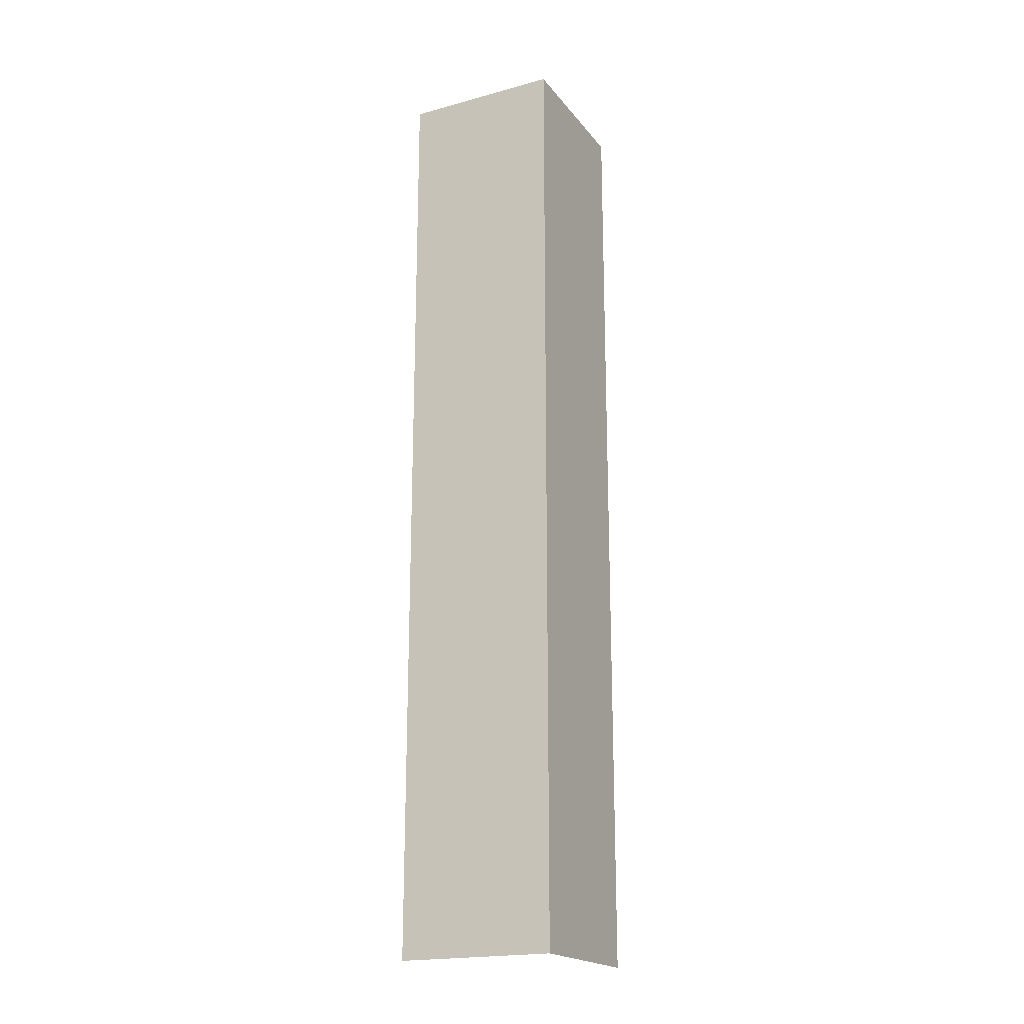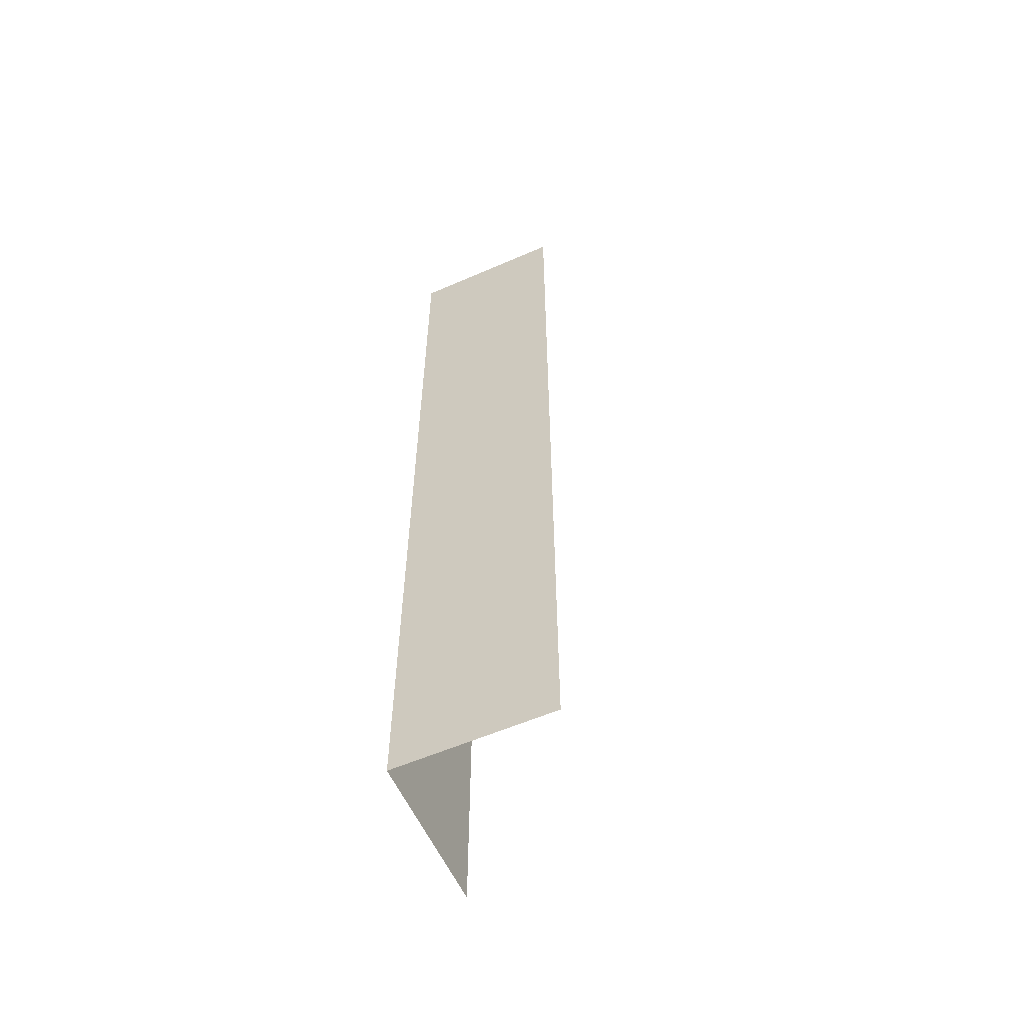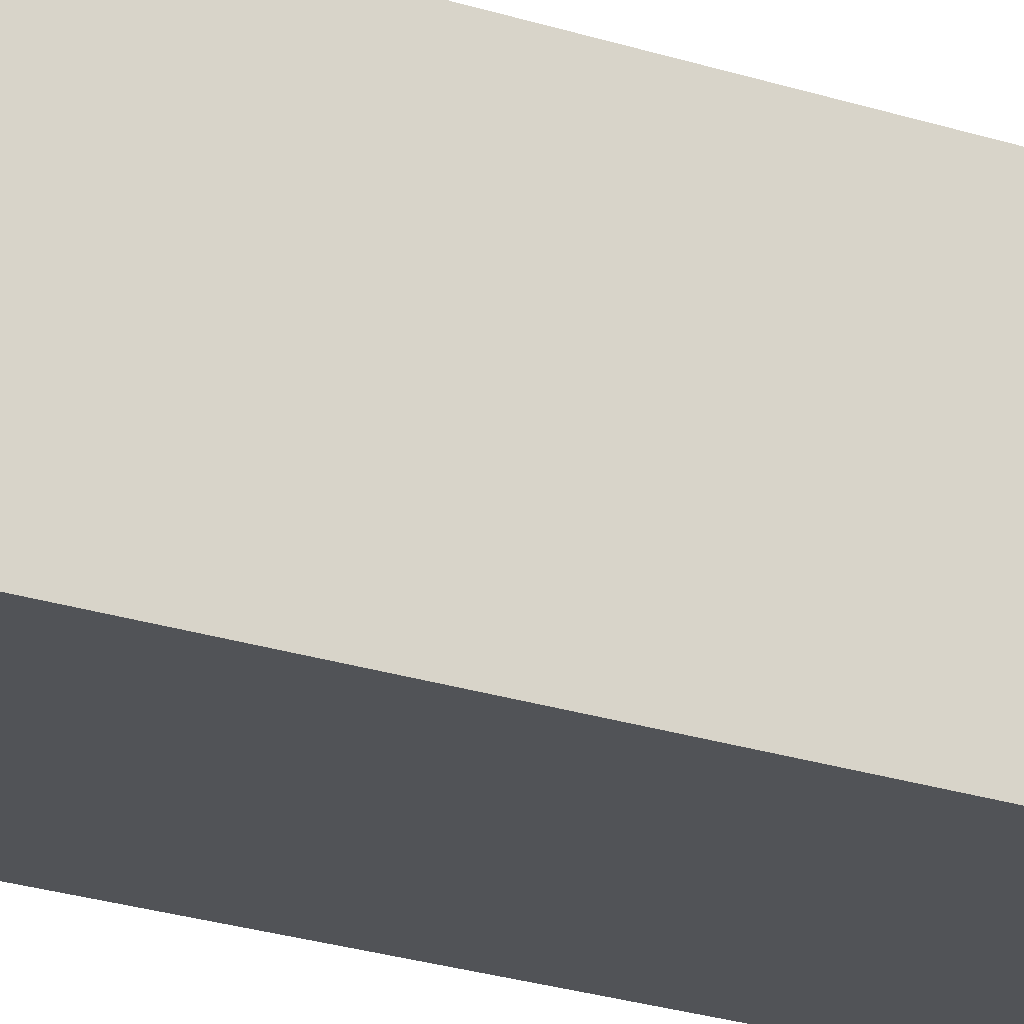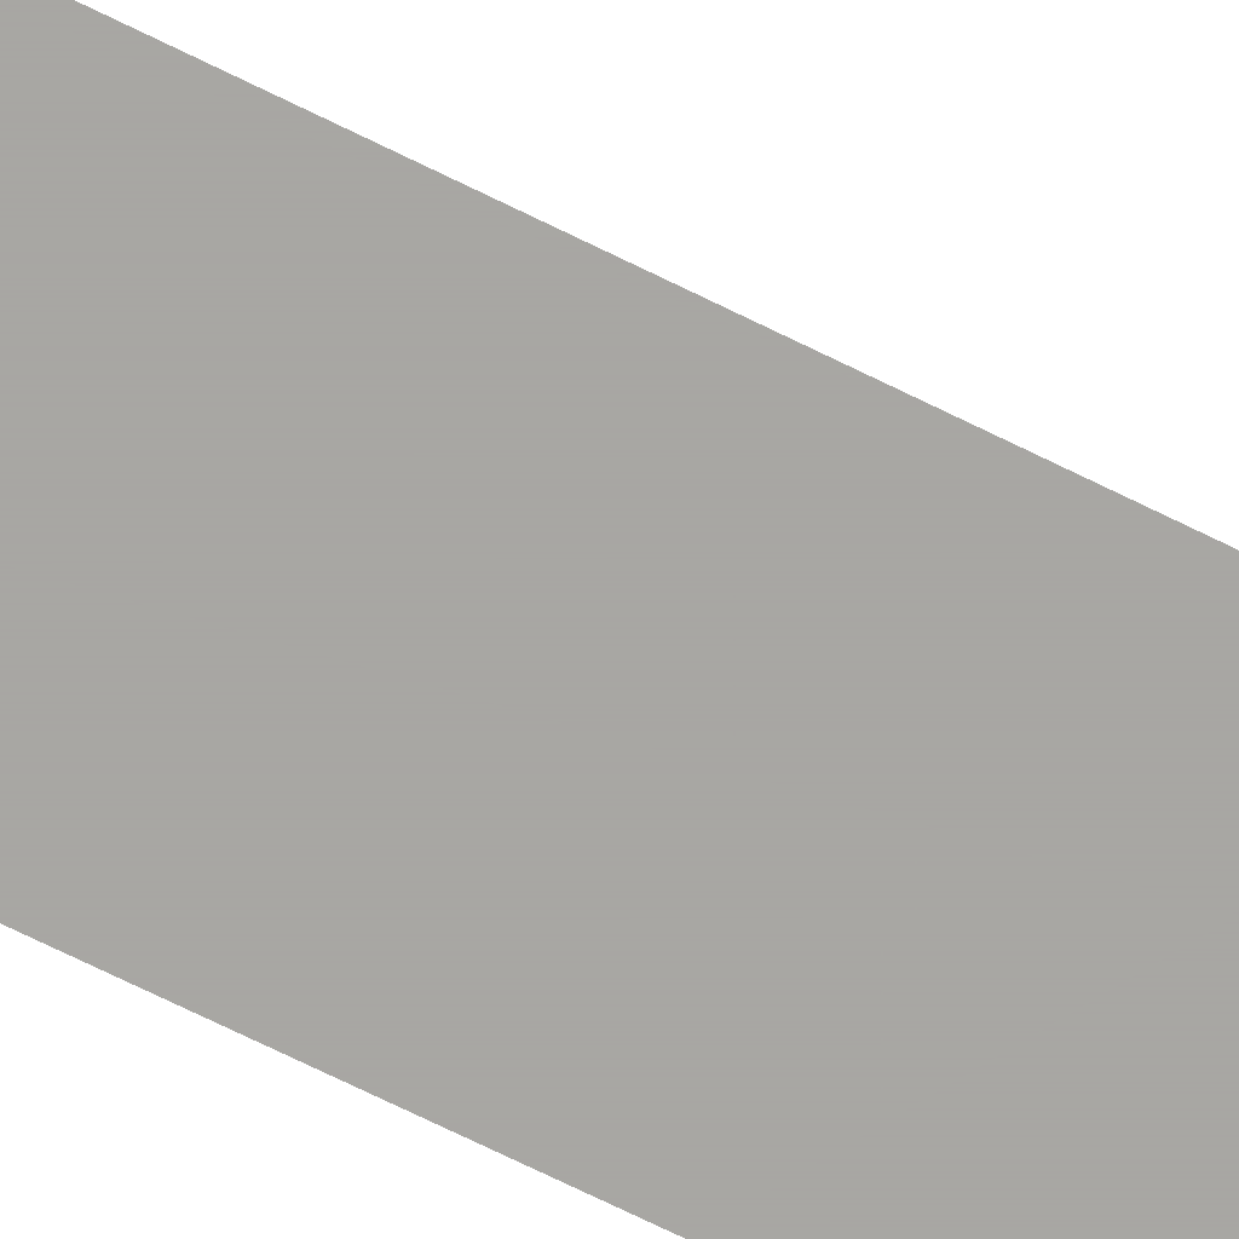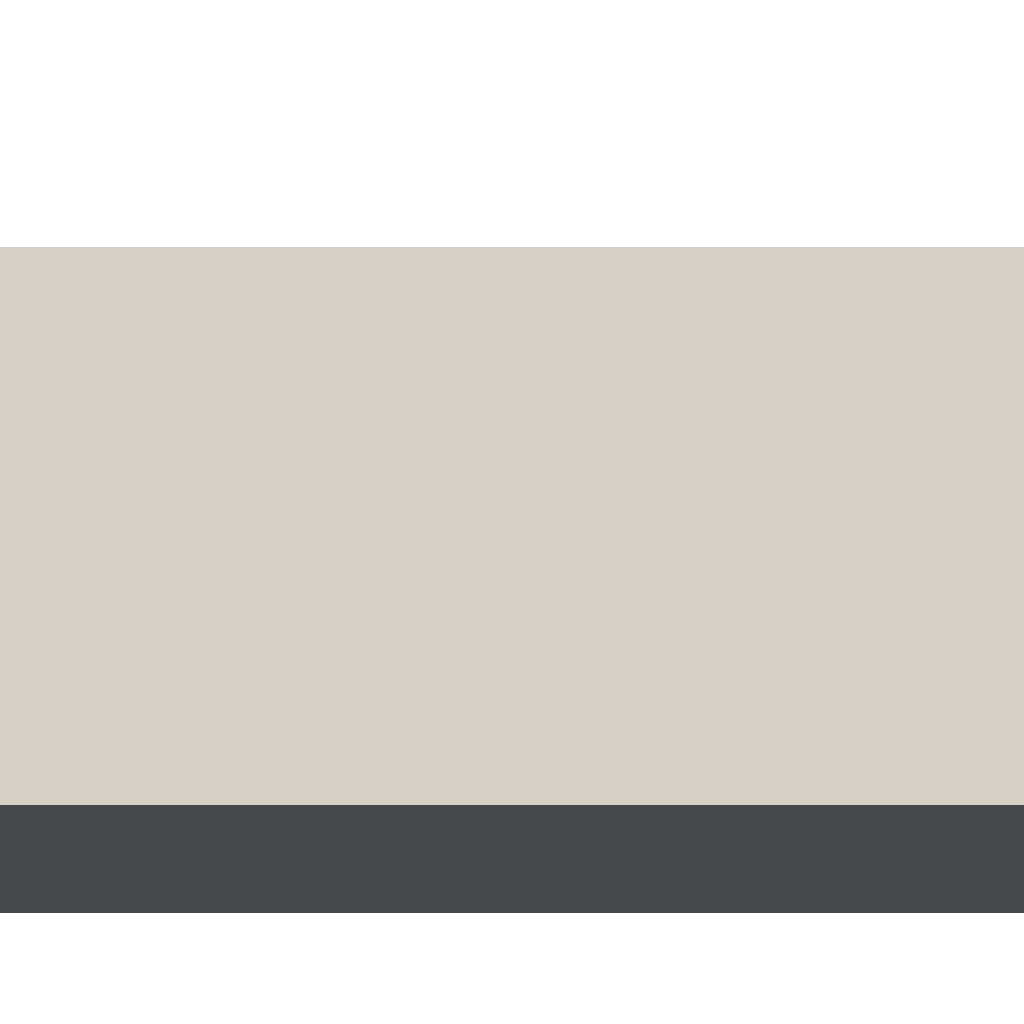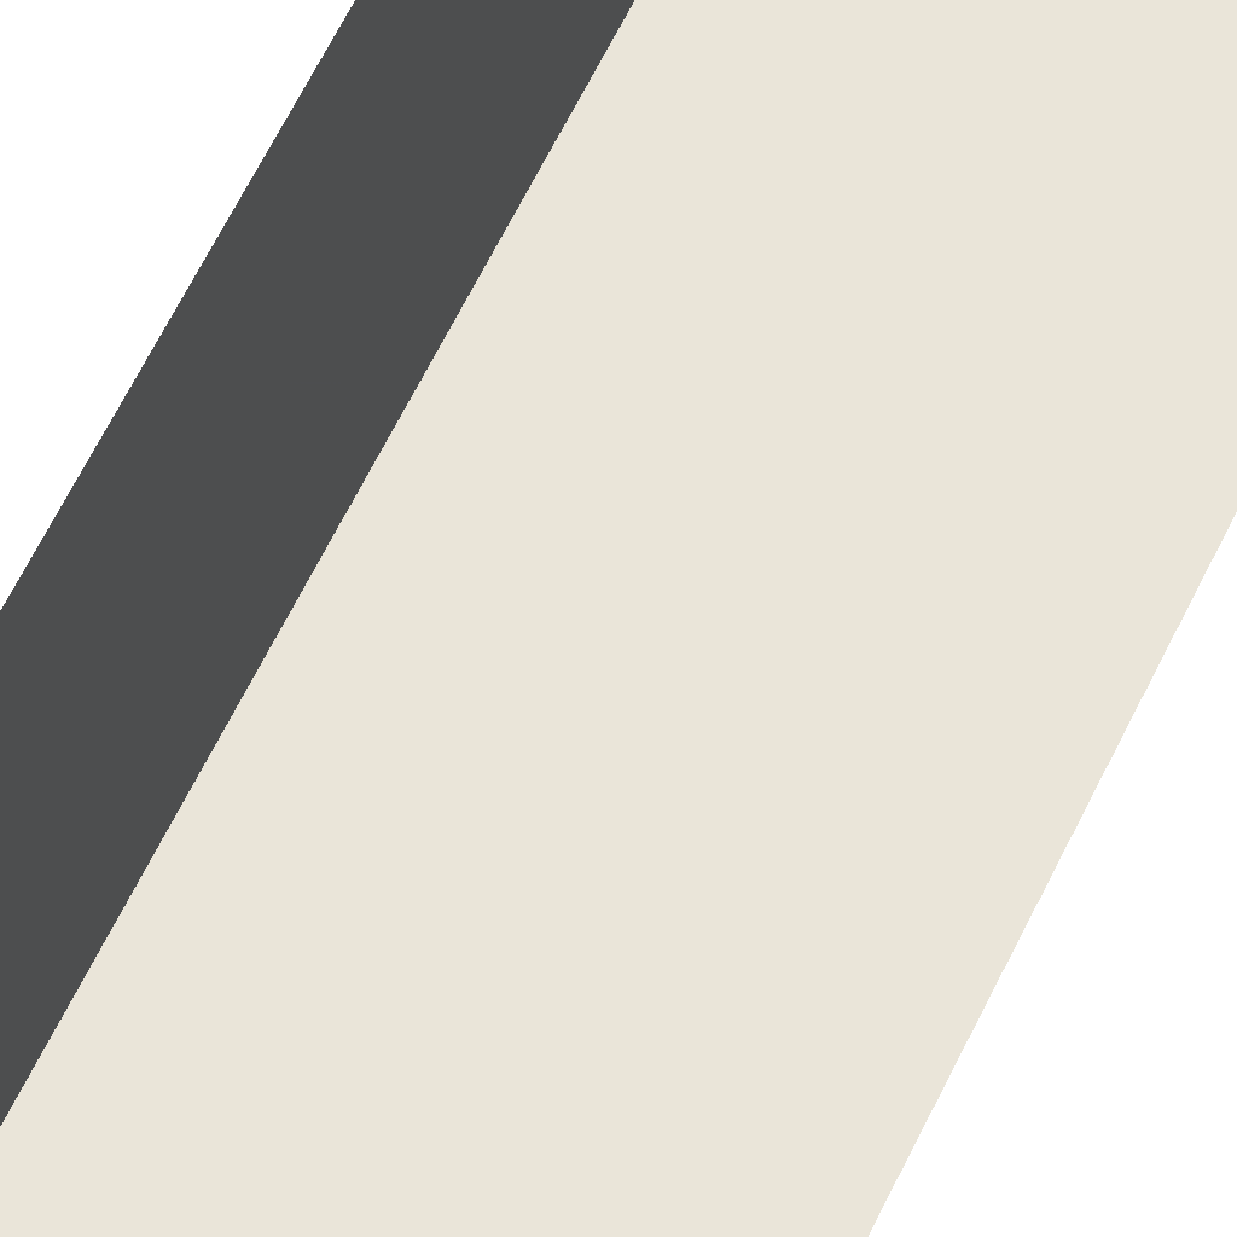
<metadata>
{"format":"obj","ext":"obj","renderer":"f3d","projection":"perspective","resolution":1024,"background":"white","views":[{"elev":-19.9,"azim":116.7,"up":"+Y"},{"elev":-58.2,"azim":-155.8,"up":"+Y"},{"elev":-21.8,"azim":59.2,"up":"+Z"},{"elev":-74.4,"azim":-115.9,"up":"+Z"},{"elev":78.9,"azim":90.0,"up":"+Z"},{"elev":58.3,"azim":-155.2,"up":"+Z"}]}
</metadata>
<code>
o Building_Corner_Type1.001_Cube.100
v -0 0 -0.5
v -0 3 -0.5
v 0.5 0 -0.5
v 0.5 3 -0.5
v 0.5 0 -0
v 0.5 3 -0
f 1 2 4 3
f 3 4 6 5

</code>
